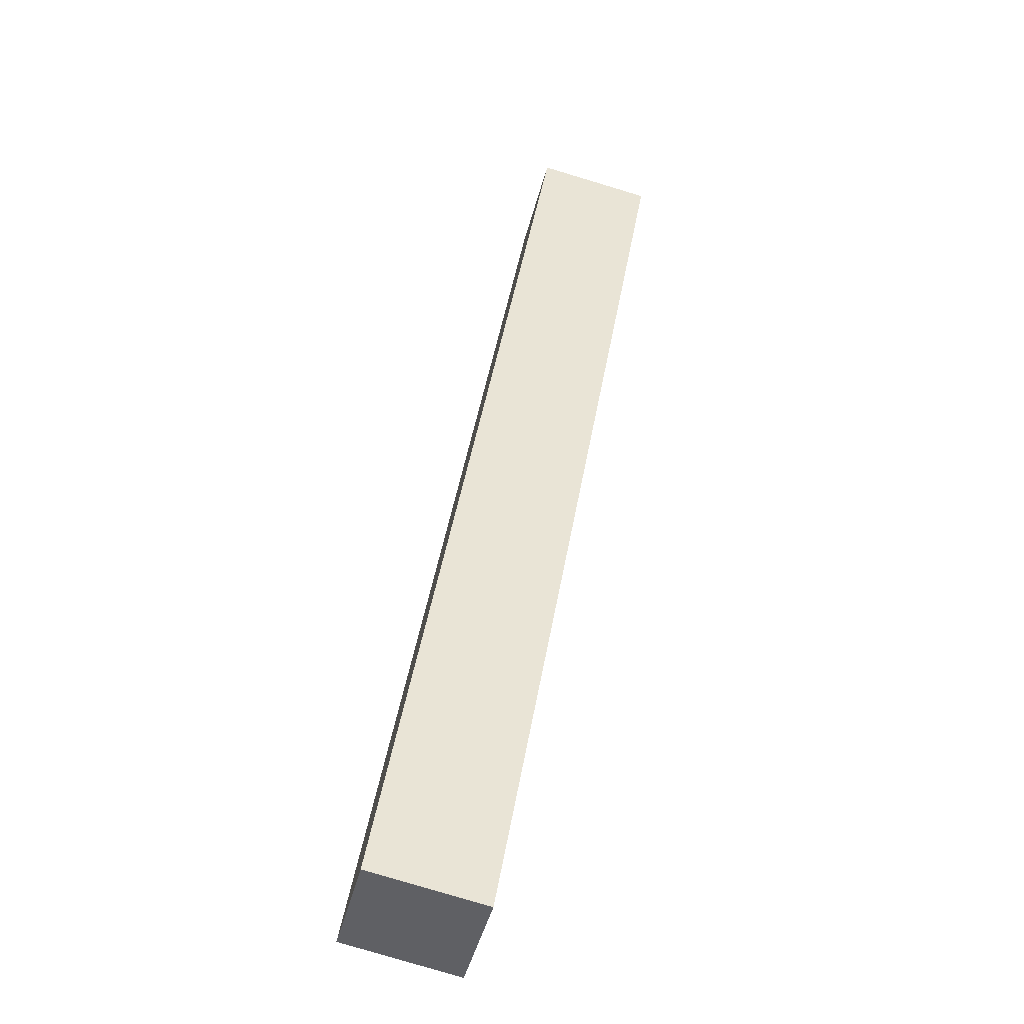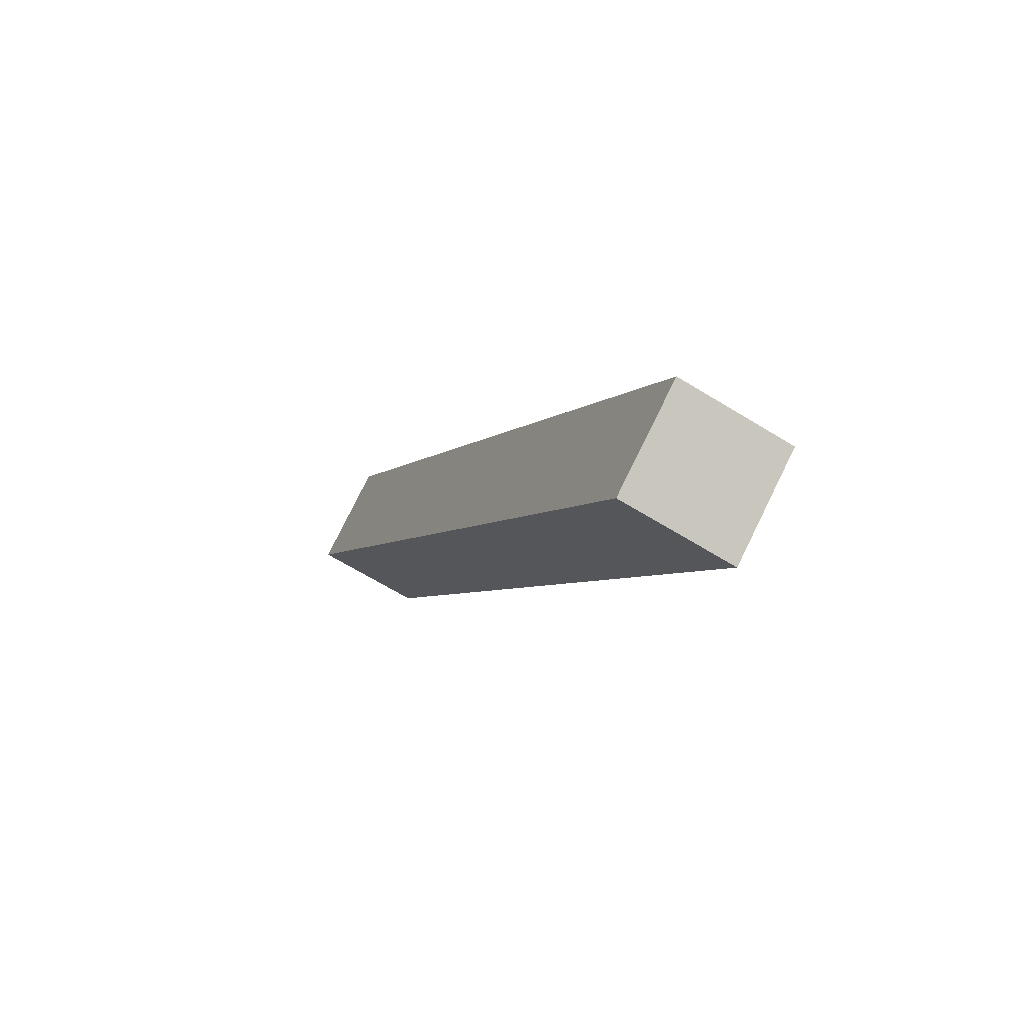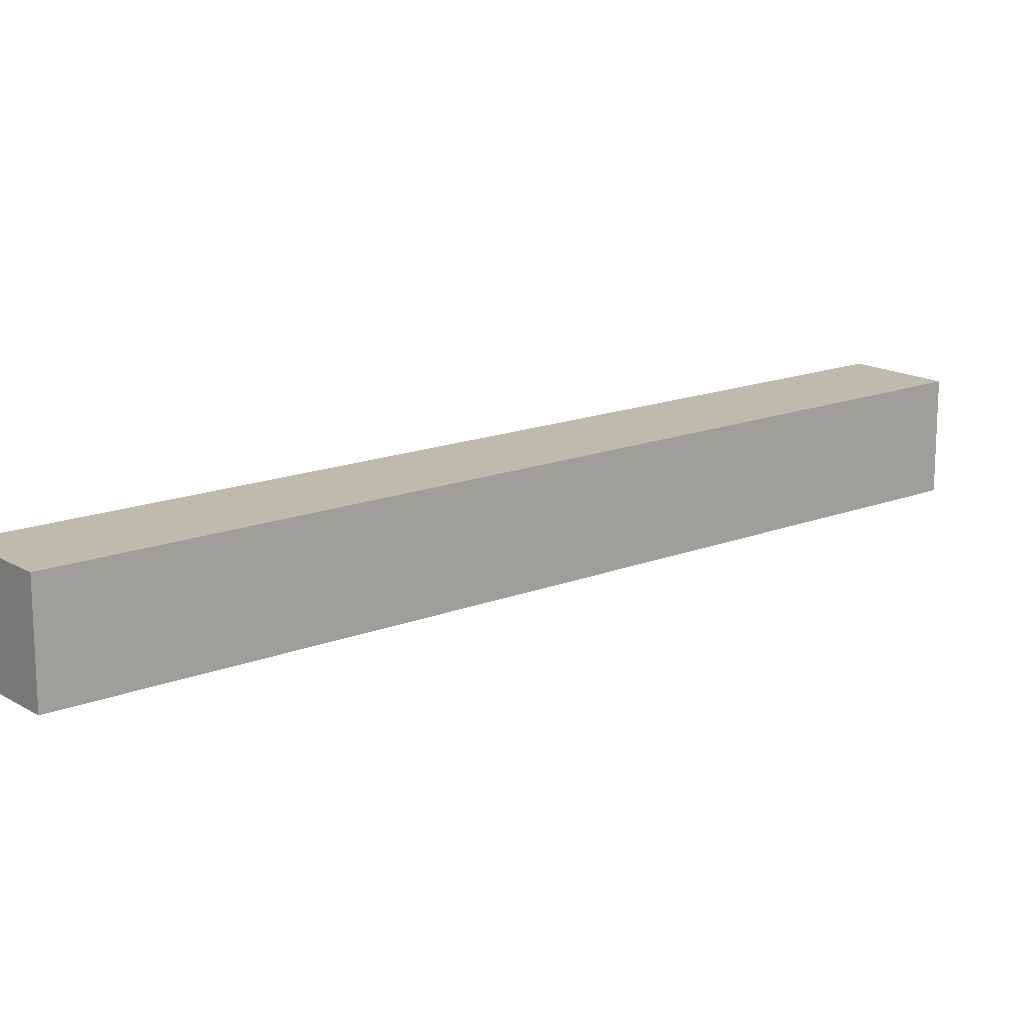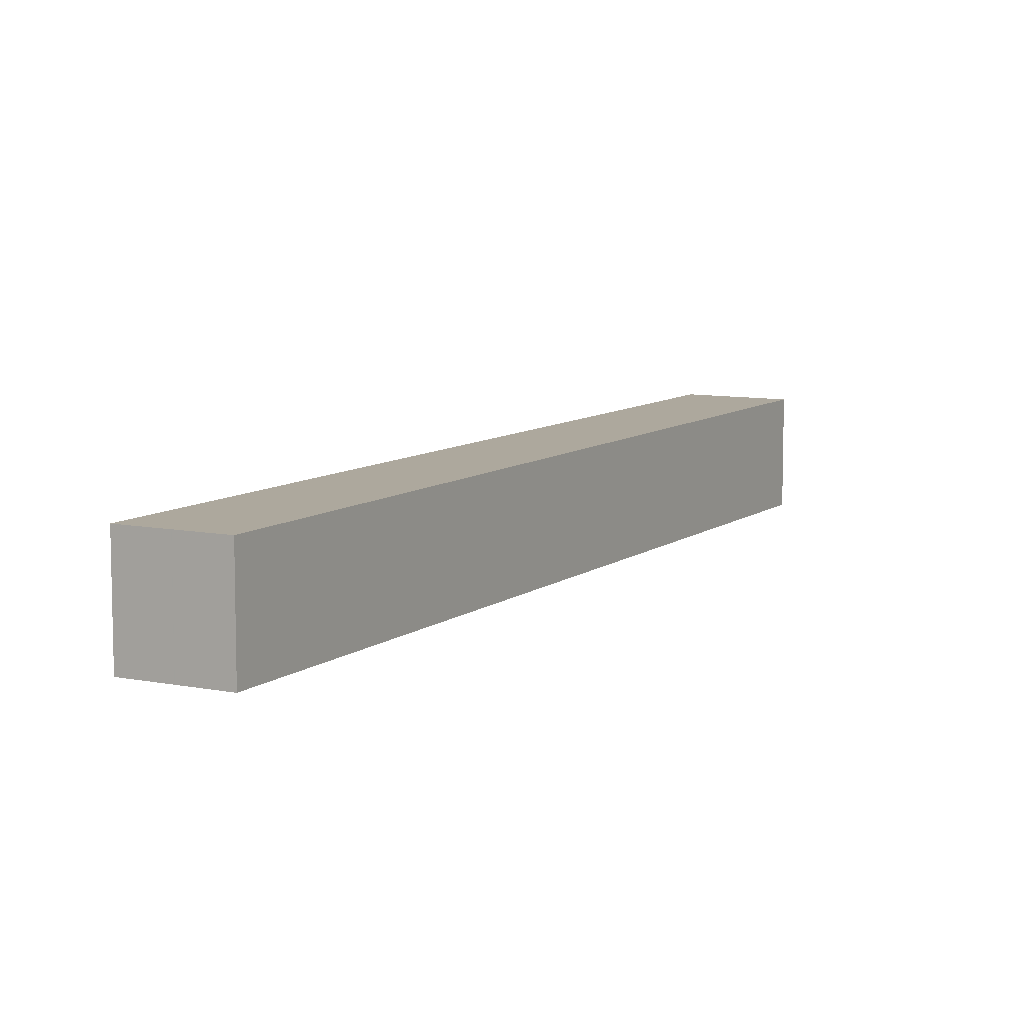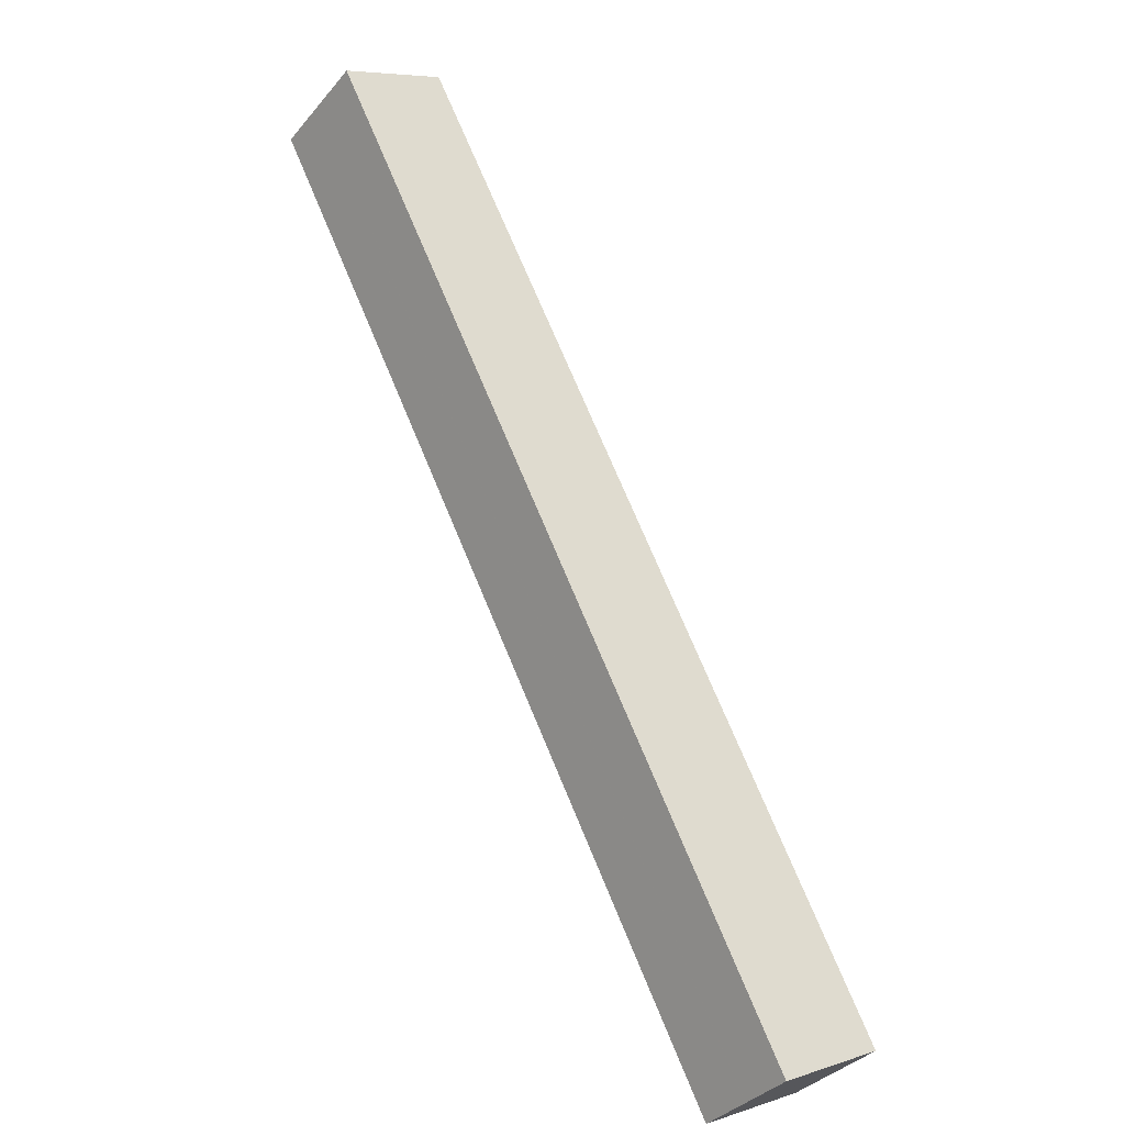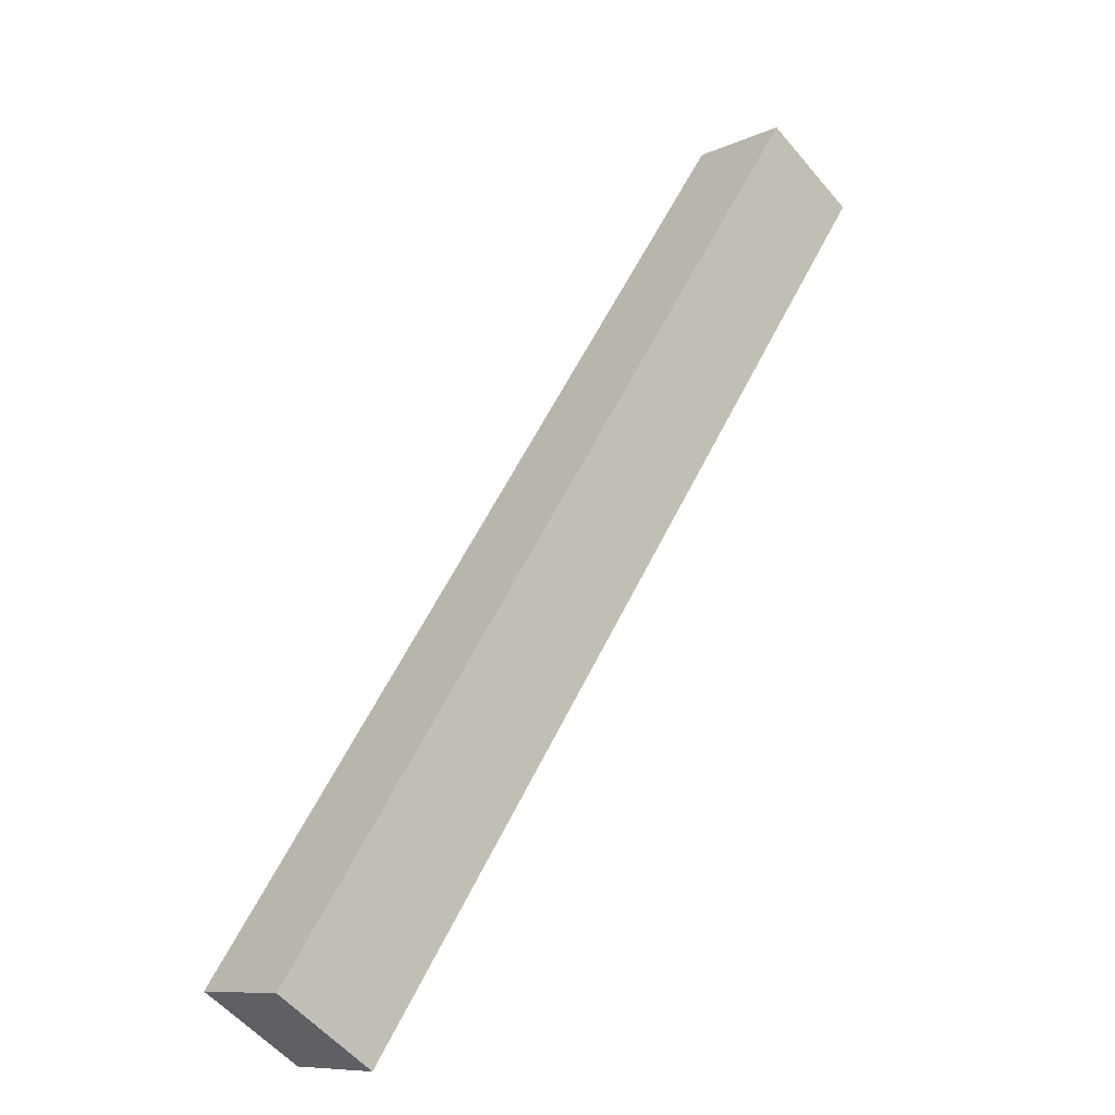
<metadata>
{"format":"obj","ext":"obj","renderer":"f3d","projection":"perspective","resolution":1024,"background":"white","views":[{"elev":-79.7,"azim":-106.7,"up":"+Y"},{"elev":-63.9,"azim":57.9,"up":"+Y"},{"elev":15.8,"azim":-95.4,"up":"+Z"},{"elev":8.7,"azim":62.4,"up":"+Z"},{"elev":7.0,"azim":47.3,"up":"+Y"},{"elev":-56.0,"azim":-140.5,"up":"+Y"}]}
</metadata>
<code>
v -807.3 -2146 9.691
v -815 -2151 9.701
v -864 -2079 9.741
v -856.3 -2074 9.732
v -807.3 -2146 9.691
v -856.3 -2074 9.732
v -815 -2151 9.701
v -864 -2079 9.741
v -811.1 -2149 9.696
v -860.1 -2076 9.737
v -811.1 -2149 9.696
v -860.1 -2076 9.737
v -807.3 -2146 9.691
v -807.3 -2146 9.691
v -807.3 -2146 1.776e-15
v -807.3 -2146 0
v -864 -2079 9.741
v -815 -2151 9.701
v -815 -2151 0
v -864 -2079 0
v -864 -2079 9.741
v -864 -2079 9.741
v -864 -2079 0
v -864 -2079 0
v -807.3 -2146 9.691
v -856.3 -2074 9.732
v -856.3 -2074 0
v -807.3 -2146 1.776e-15
v -811.1 -2149 9.696
v -807.3 -2146 9.691
v -807.3 -2146 0
v -811.1 -2149 0
v -856.3 -2074 9.732
v -856.3 -2074 9.732
v -856.3 -2074 0
v -856.3 -2074 0
v -815 -2151 9.701
v -815 -2151 9.701
v -815 -2151 0
v -815 -2151 0
v -860.1 -2076 9.737
v -864 -2079 9.741
v -864 -2079 0
v -860.1 -2076 0
v -815 -2151 9.701
v -811.1 -2149 9.696
v -811.1 -2149 0
v -815 -2151 0
v -860.1 -2076 9.737
v -860.1 -2076 9.737
v -860.1 -2076 0
v -860.1 -2076 0
v -811.1 -2149 9.696
v -811.1 -2149 9.696
v -811.1 -2149 0
v -811.1 -2149 0
v -856.3 -2074 9.732
v -860.1 -2076 9.737
v -860.1 -2076 0
v -856.3 -2074 0
v -807.3 -2146 0
v -815 -2151 0
v -864 -2079 0
v -856.3 -2074 0
f 6 4 1 5
f 12 6 5 11
f 7 2 3 8
f 9 7 8 10
f 11 9 10 12
f 14 15 16 13
f 18 19 20 17
f 22 23 24 21
f 26 27 28 25
f 30 31 32 29
f 34 35 36 33
f 38 39 40 37
f 42 43 44 41
f 46 47 48 45
f 50 51 52 49
f 54 55 56 53
f 58 59 60 57
f 62 63 64 61

</code>
